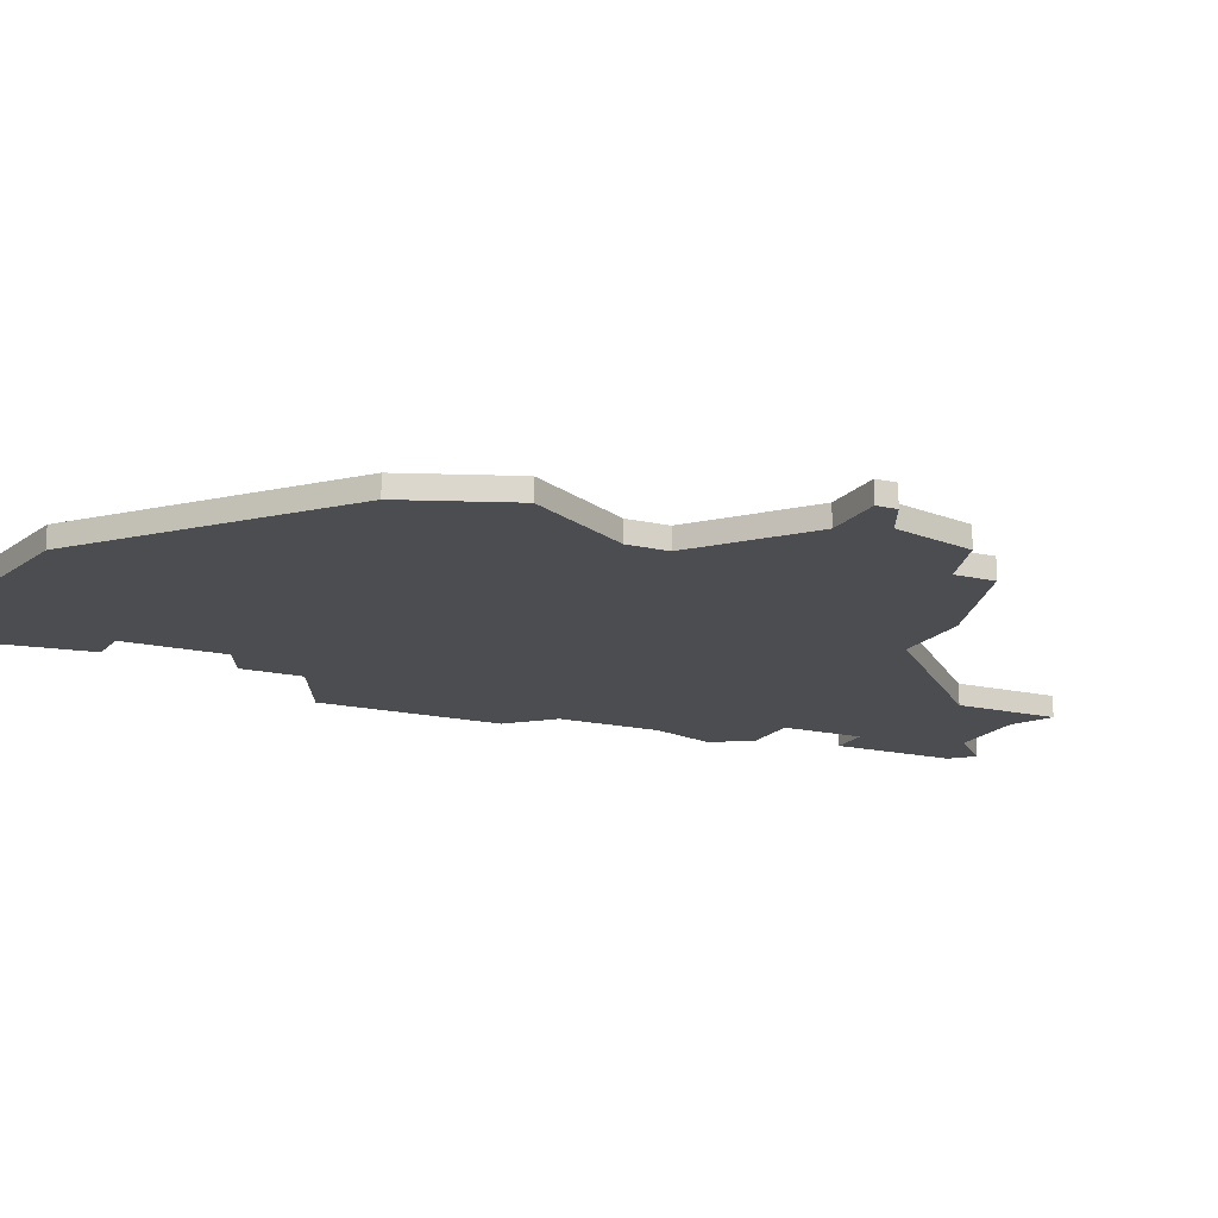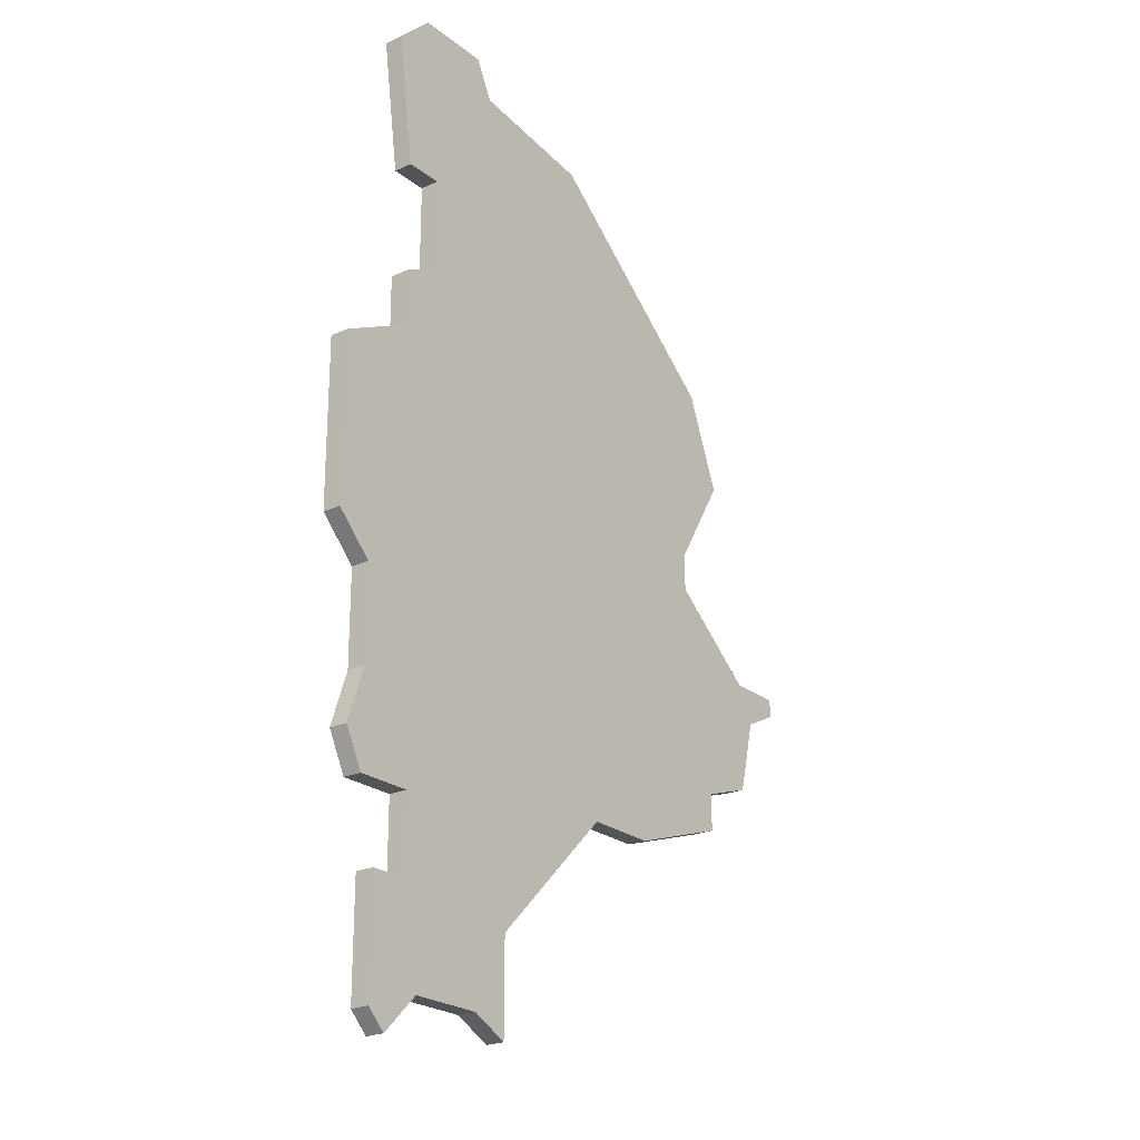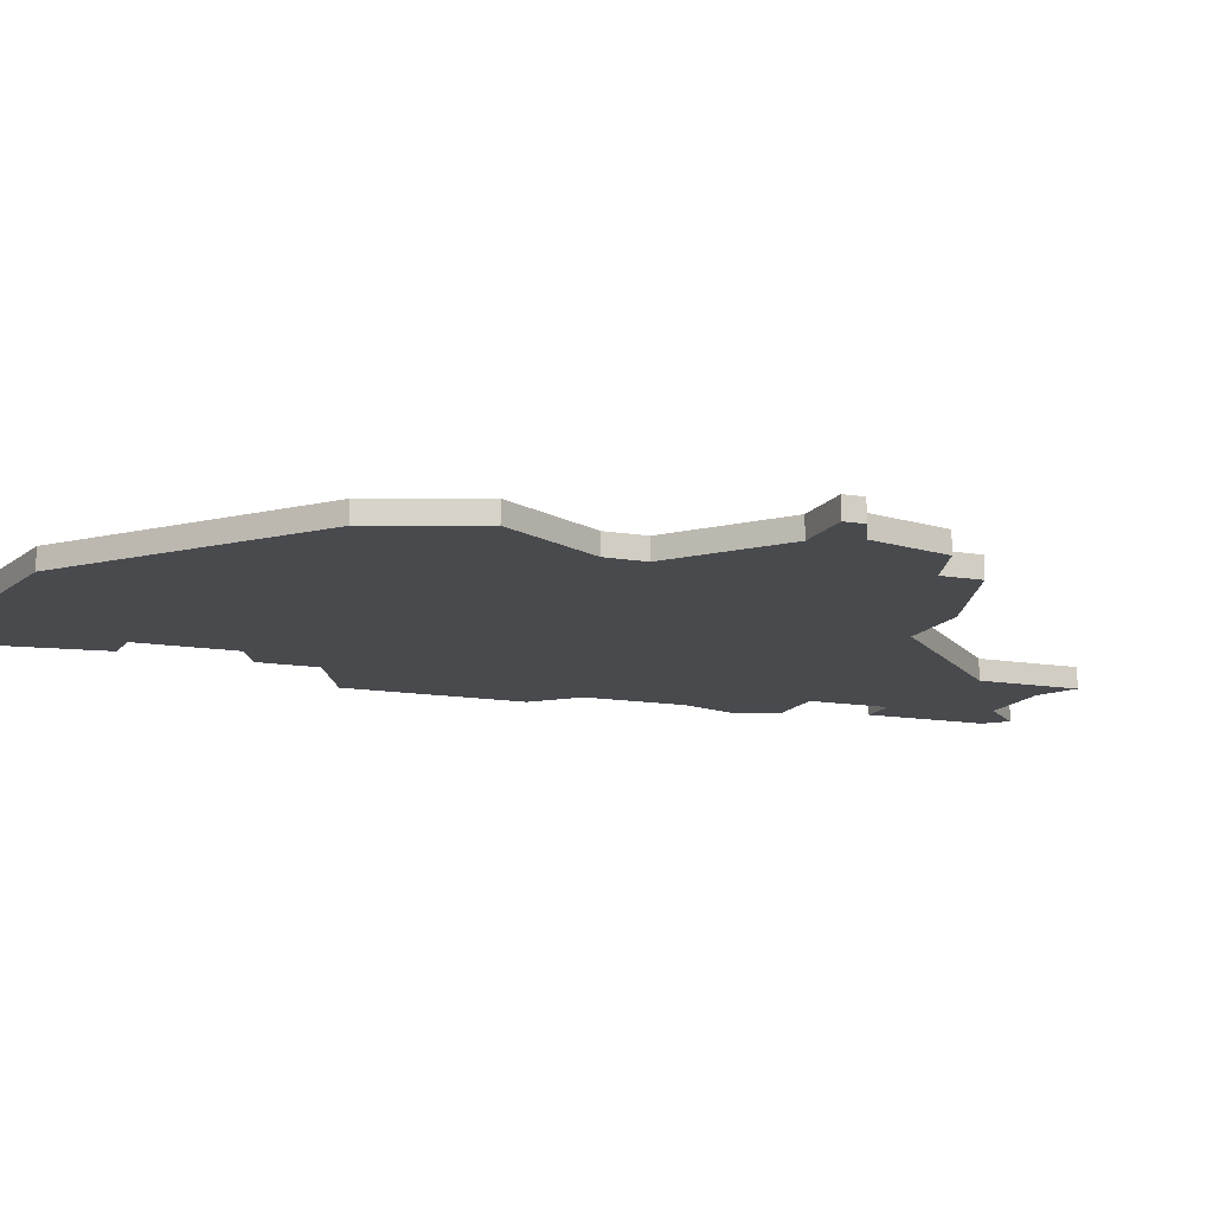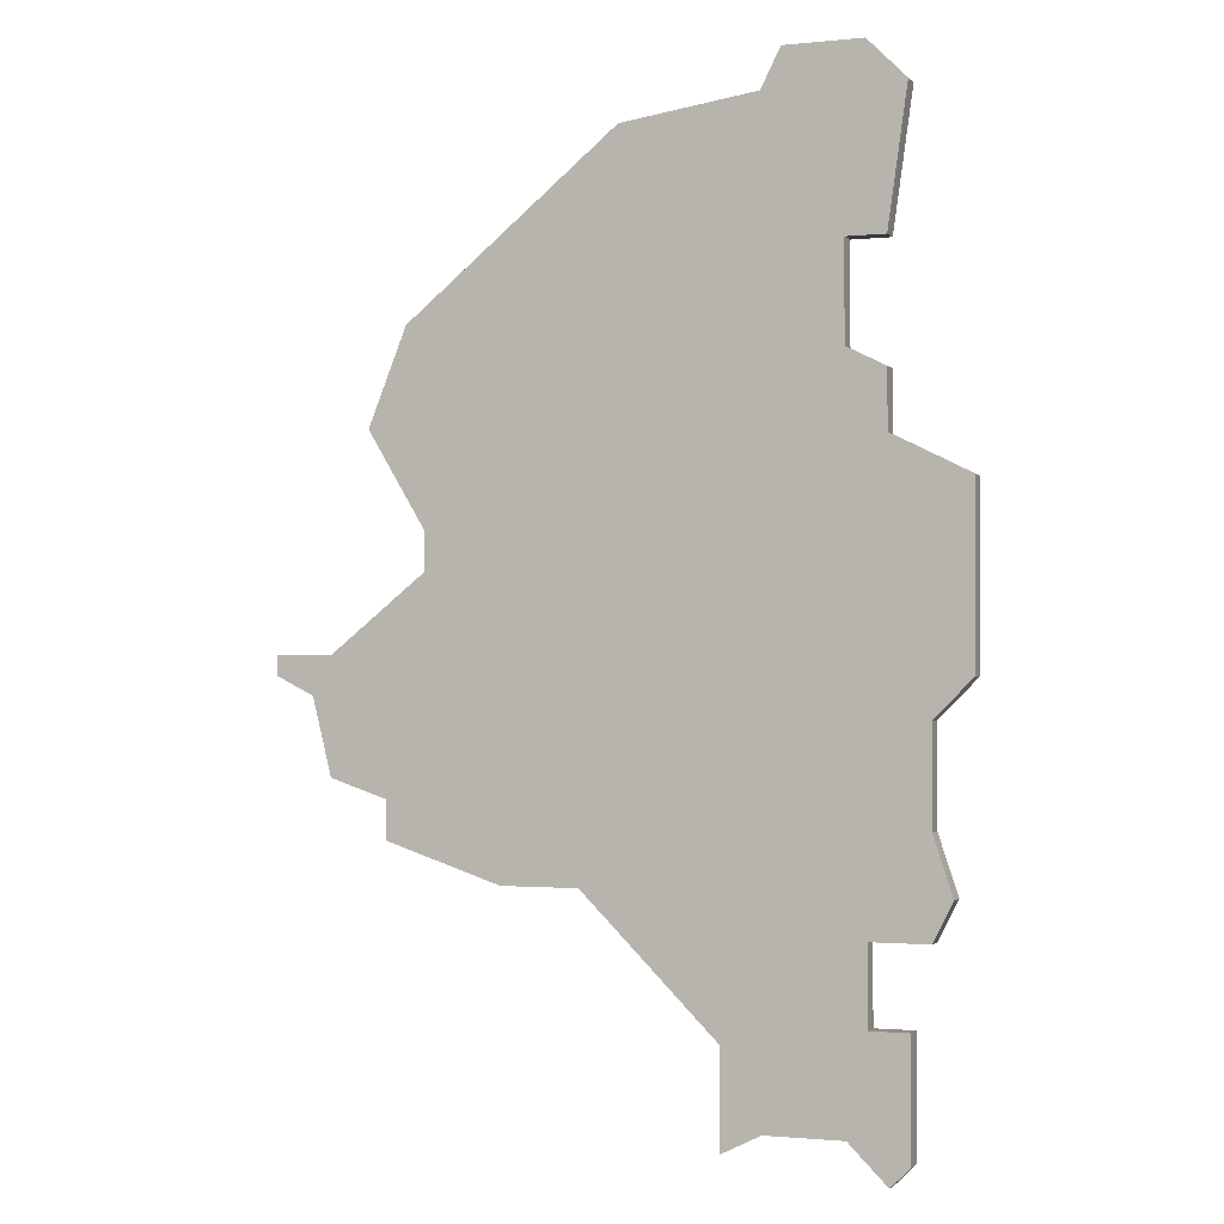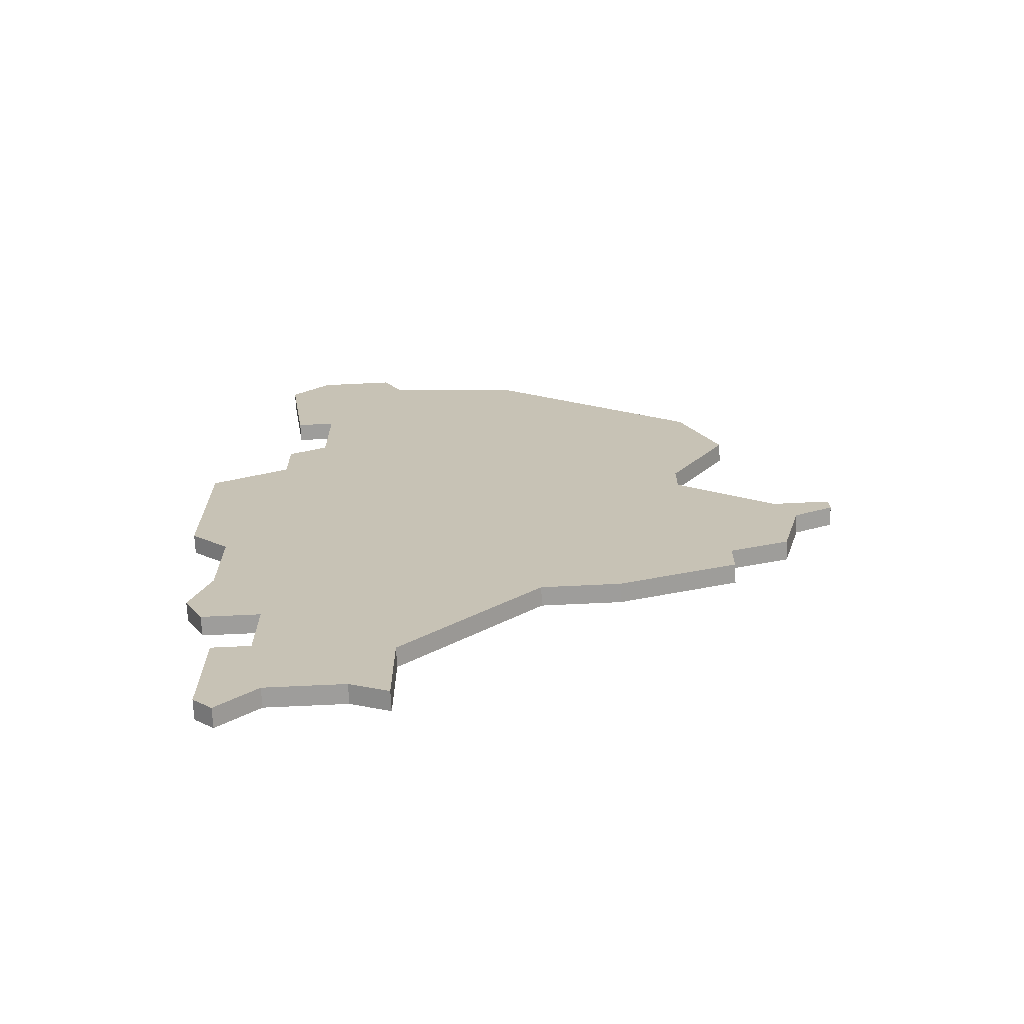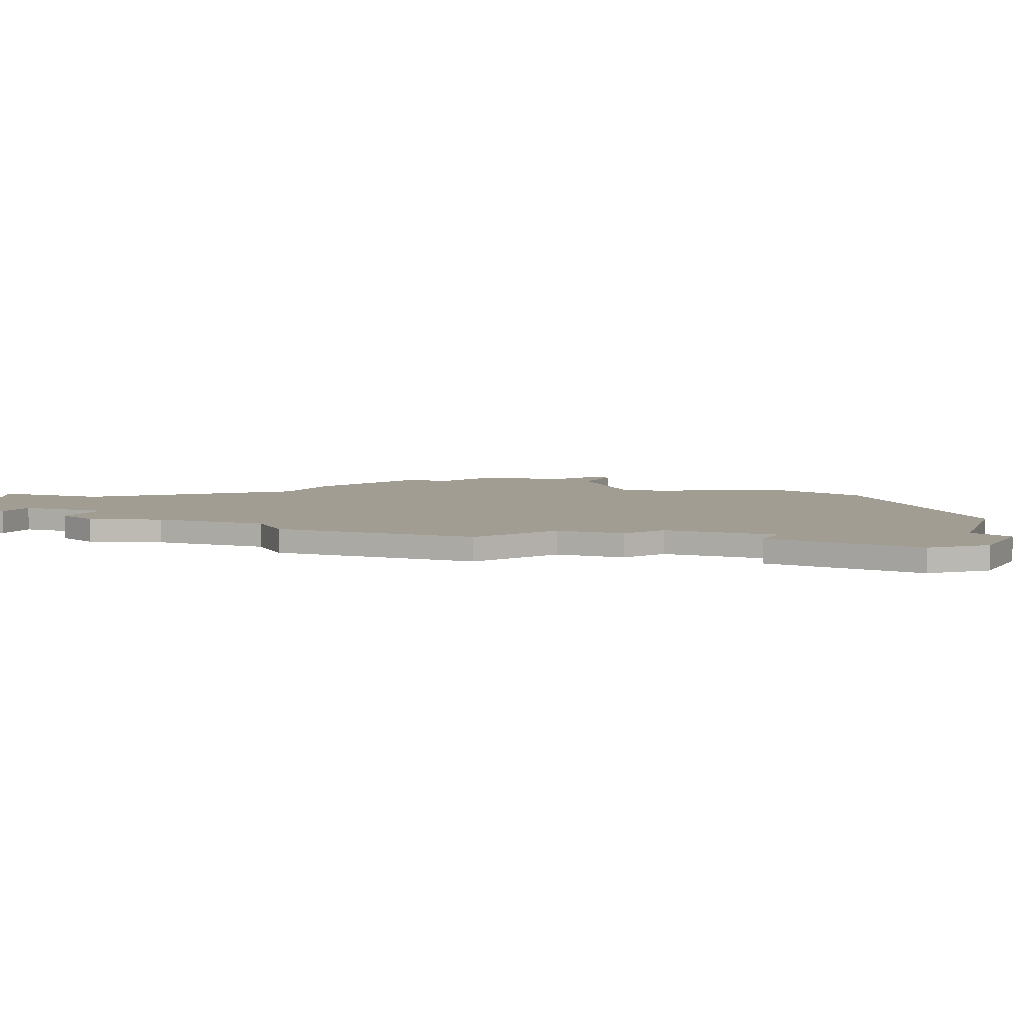
<metadata>
{"format":"obj","ext":"obj","renderer":"f3d","projection":"perspective","resolution":1024,"background":"white","views":[{"elev":-16.2,"azim":-115.8,"up":"+Z"},{"elev":-23.4,"azim":127.6,"up":"+Y"},{"elev":-13.0,"azim":-111.6,"up":"+Z"},{"elev":-1.3,"azim":20.8,"up":"+Y"},{"elev":-70.5,"azim":-177.3,"up":"+Y"},{"elev":4.7,"azim":113.8,"up":"+Z"}]}
</metadata>
<code>
v 3402 -325 0
v 3402 -325 1
v 3402 -284 0
v 3402 -284 1
v 3402 -289 0
v 3402 -289 1
v 3385 -314 0
v 3385 -314 1
v 3376 -309 0
v 3376 -309 1
v 3376 -303 0
v 3376 -303 1
v 3375 -305 0
v 3375 -305 1
v 3408 -295 0
v 3408 -295 1
v 3408 -304 0
v 3408 -304 1
v 3391 -278 0
v 3391 -278 1
v 3399 -275 0
v 3399 -275 1
v 3407 -314 0
v 3407 -314 1
v 3398 -325 0
v 3398 -325 1
v 3398 -277 0
v 3398 -277 1
v 3373 -303 0
v 3373 -303 1
v 3373 -304 0
v 3373 -304 1
v 3406 -306 0
v 3406 -306 1
v 3406 -316 0
v 3406 -316 1
v 3406 -311 0
v 3406 -311 1
v 3381 -299 0
v 3381 -299 1
v 3381 -297 0
v 3381 -297 1
v 3389 -314 0
v 3389 -314 1
v 3405 -326 0
v 3405 -326 1
v 3405 -277 0
v 3405 -277 1
v 3405 -320 0
v 3405 -320 1
v 3380 -287 0
v 3380 -287 1
v 3396 -326 0
v 3396 -326 1
v 3396 -321 0
v 3396 -321 1
v 3404 -290 0
v 3404 -290 1
v 3404 -284 0
v 3404 -284 1
v 3404 -293 0
v 3404 -293 1
v 3404 -327 0
v 3404 -327 1
v 3379 -310 0
v 3379 -310 1
v 3379 -312 0
v 3379 -312 1
v 3403 -316 0
v 3403 -316 1
v 3403 -275 0
v 3403 -275 1
v 3403 -320 0
v 3403 -320 1
v 3378 -292 0
v 3378 -292 1
f 7 67 65
f 65 9 13
f 11 65 13
f 55 25 53
f 39 33 43
f 39 7 65
f 69 55 43
f 7 39 43
f 11 31 29
f 51 41 75
f 11 13 31
f 61 39 41
f 19 27 3
f 27 21 71
f 41 51 5
f 19 5 51
f 39 65 11
f 25 55 73
f 49 1 73
f 73 55 69
f 63 1 45
f 43 37 69
f 1 49 45
f 69 37 23
f 23 35 69
f 43 33 37
f 5 57 61
f 71 47 27
f 3 27 47
f 19 3 5
f 5 61 41
f 61 15 17
f 3 47 59
f 17 33 61
f 39 61 33
f 73 1 25
f 66 68 8
f 14 10 66
f 14 66 12
f 54 26 56
f 44 34 40
f 66 8 40
f 44 56 70
f 44 40 8
f 30 32 12
f 76 42 52
f 32 14 12
f 42 40 62
f 4 28 20
f 72 22 28
f 6 52 42
f 52 6 20
f 12 66 40
f 74 56 26
f 74 2 50
f 70 56 74
f 46 2 64
f 70 38 44
f 46 50 2
f 24 38 70
f 70 36 24
f 38 34 44
f 62 58 6
f 28 48 72
f 48 28 4
f 6 4 20
f 42 62 6
f 18 16 62
f 60 48 4
f 62 34 18
f 34 62 40
f 26 2 74
f 42 76 41
f 41 76 75
f 40 42 39
f 39 42 41
f 12 40 11
f 11 40 39
f 30 12 29
f 29 12 11
f 32 30 31
f 31 30 29
f 14 32 13
f 13 32 31
f 10 14 9
f 9 14 13
f 66 10 65
f 65 10 9
f 68 66 67
f 67 66 65
f 8 68 7
f 7 68 67
f 44 8 43
f 43 8 7
f 56 44 55
f 55 44 43
f 54 56 53
f 53 56 55
f 26 54 25
f 25 54 53
f 2 26 1
f 1 26 25
f 64 2 63
f 63 2 1
f 46 64 45
f 45 64 63
f 50 46 49
f 49 46 45
f 74 50 73
f 73 50 49
f 70 74 69
f 69 74 73
f 36 70 35
f 35 70 69
f 24 36 23
f 23 36 35
f 38 24 37
f 37 24 23
f 34 38 33
f 33 38 37
f 18 34 17
f 17 34 33
f 16 18 15
f 15 18 17
f 62 16 61
f 61 16 15
f 58 62 57
f 57 62 61
f 6 58 5
f 5 58 57
f 4 6 3
f 3 6 5
f 60 4 59
f 59 4 3
f 48 60 47
f 47 60 59
f 72 48 71
f 71 48 47
f 22 72 21
f 21 72 71
f 28 22 27
f 27 22 21
f 20 28 19
f 19 28 27
f 76 52 75
f 75 52 51
f 52 20 51
f 51 20 19

</code>
